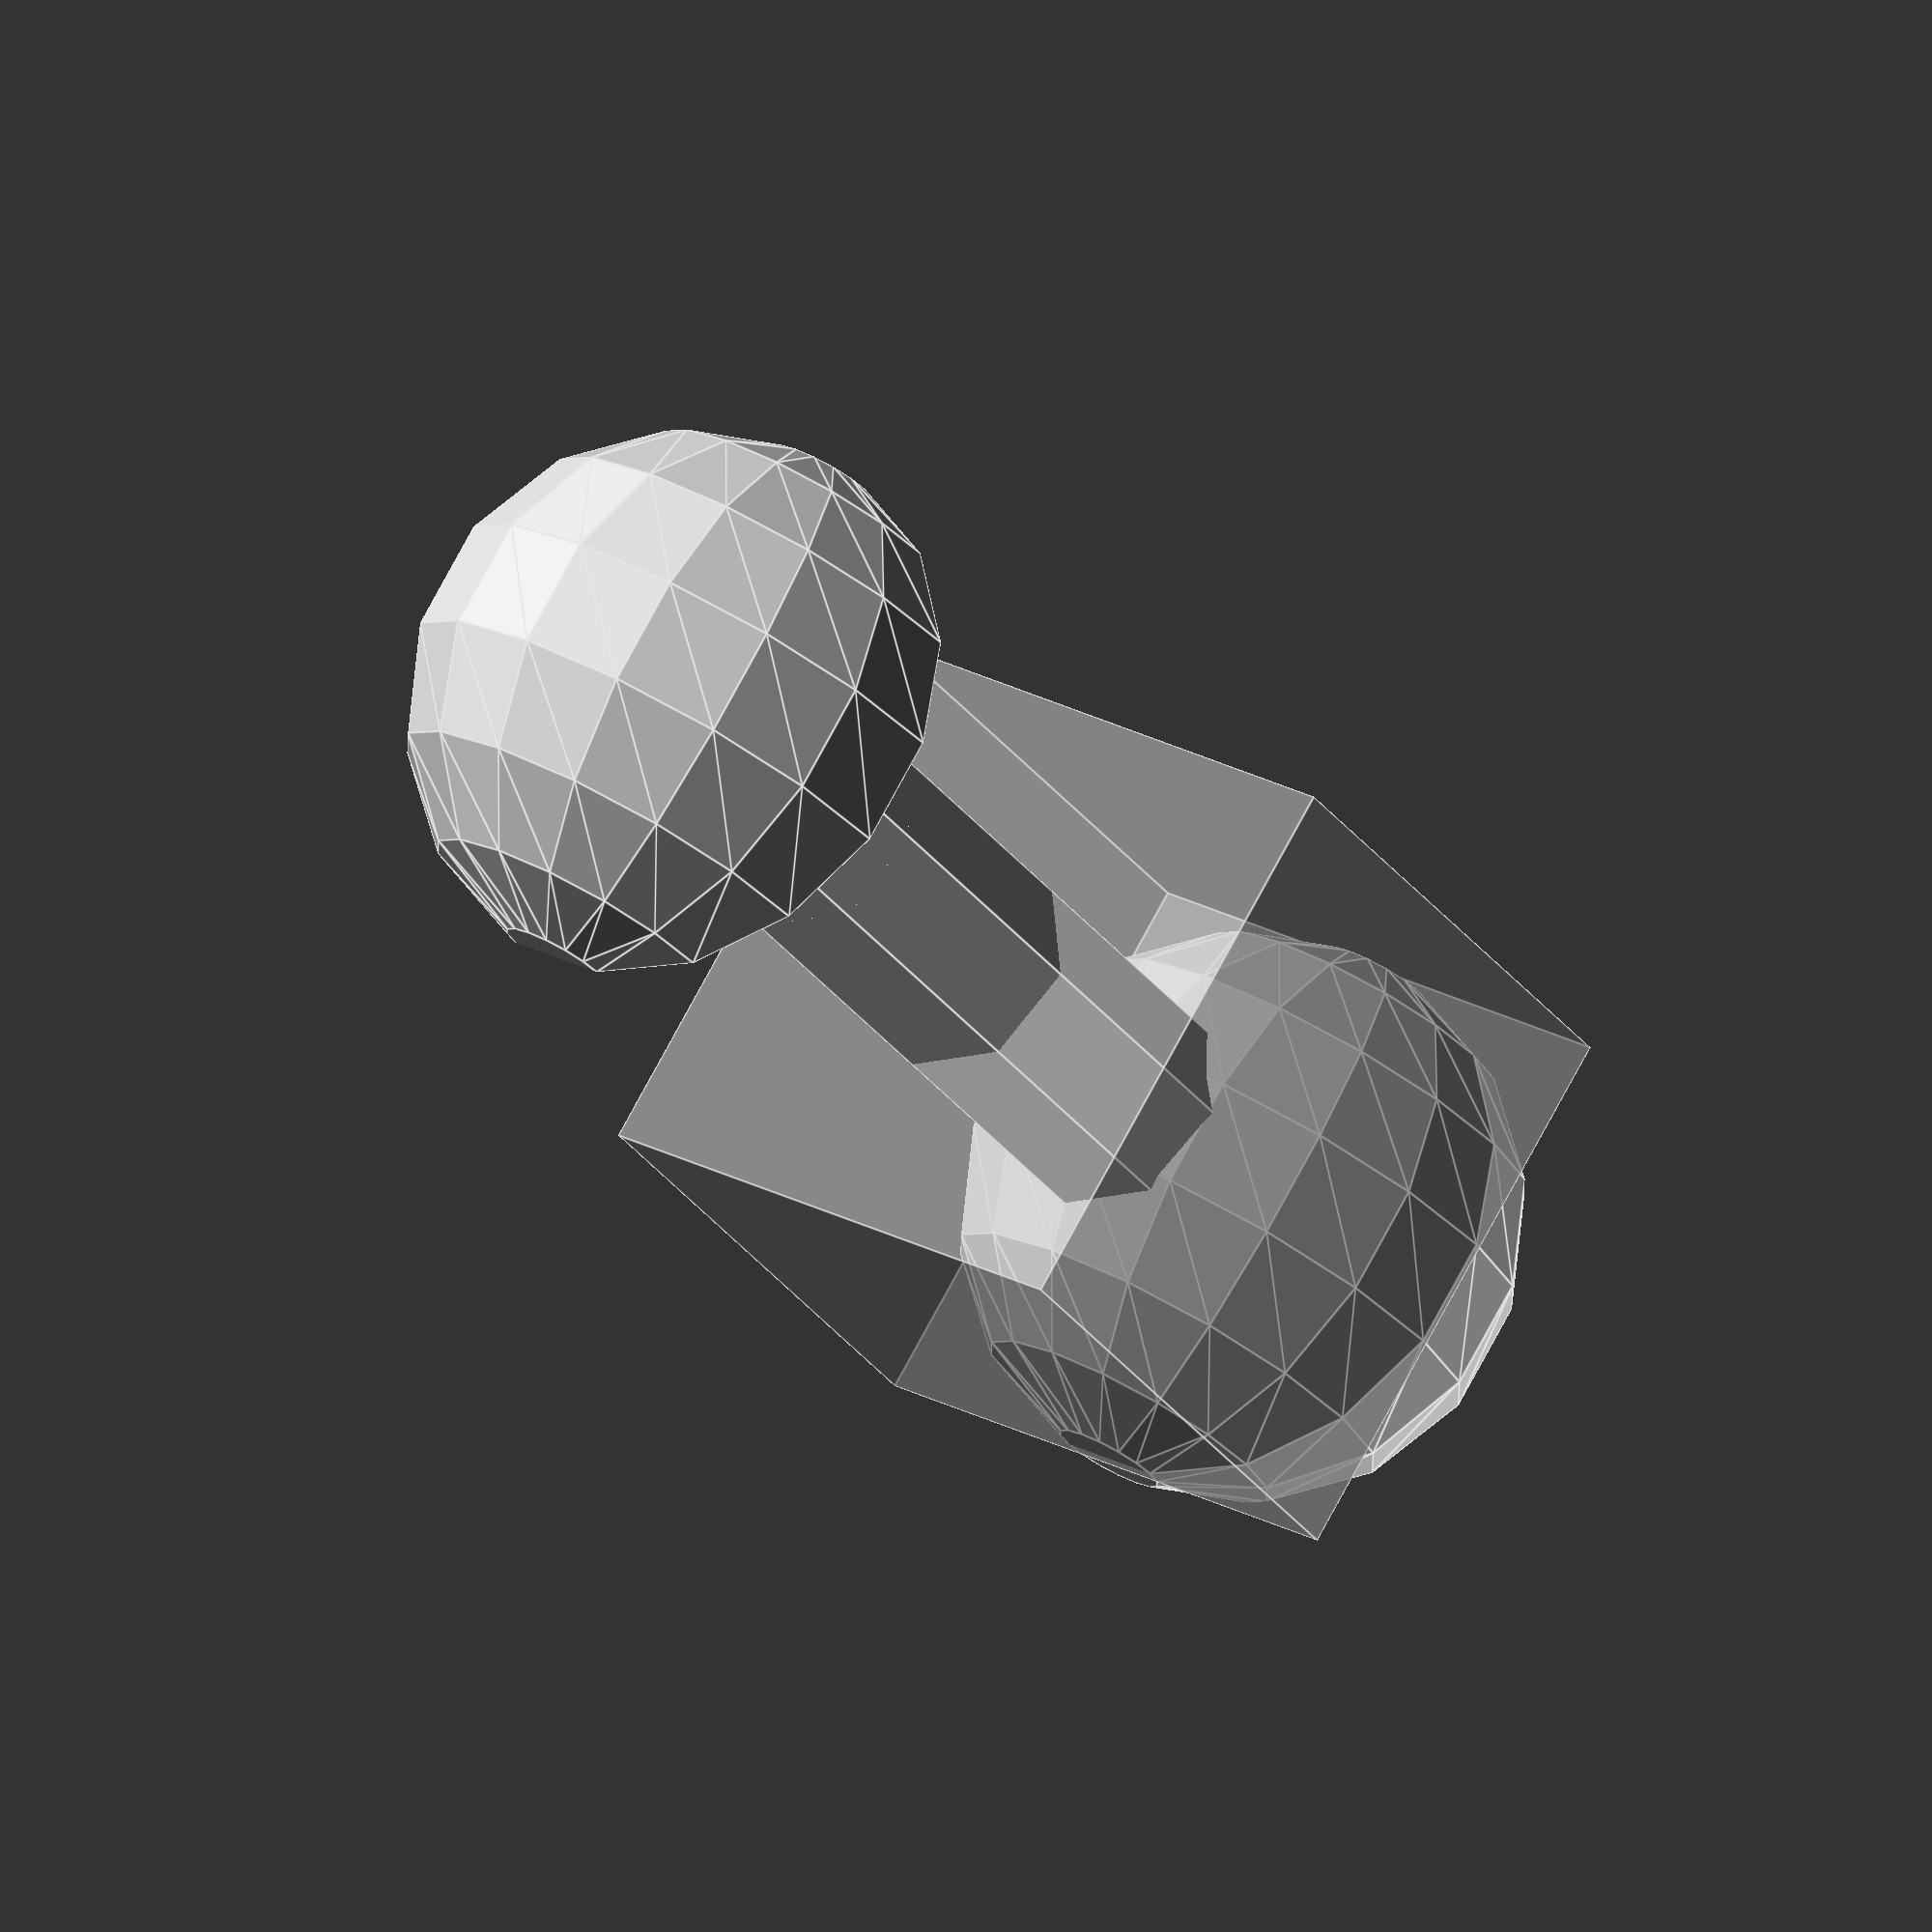
<openscad>
union() {
//one weight
    translate([-10,0,0])
        difference() {  // cut weight in half
            sphere(r=5);
%           translate([0,-5,-5]) cube(10);
        }
// bar
    rotate([0,90,0]) cylinder(r=2,h=20, center=true);
// other weight
    translate([10,0,0])
        difference() { // cut weight in half in other direction
            sphere(r=5);
                translate([-10,-5,-5]) cube(10);
        }
} 

</openscad>
<views>
elev=102.6 azim=123.2 roll=331.6 proj=o view=edges
</views>
